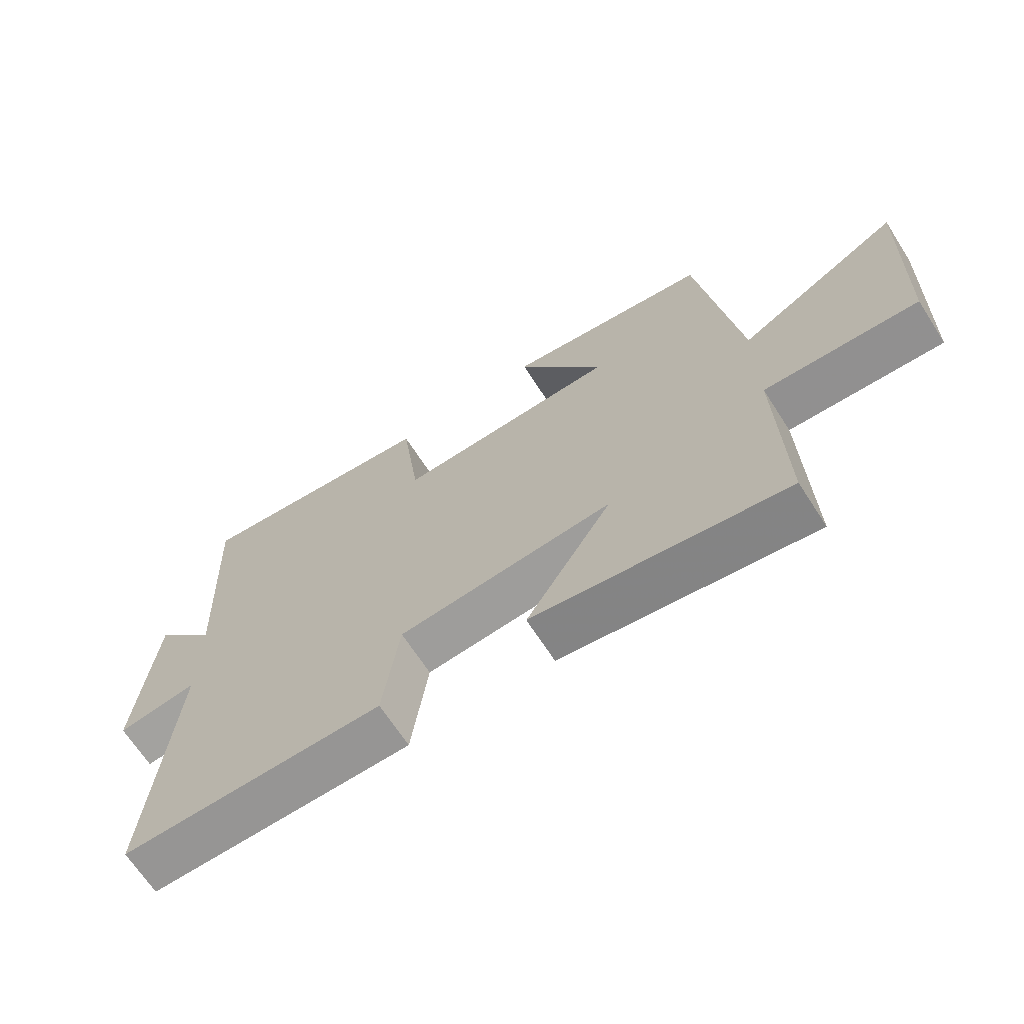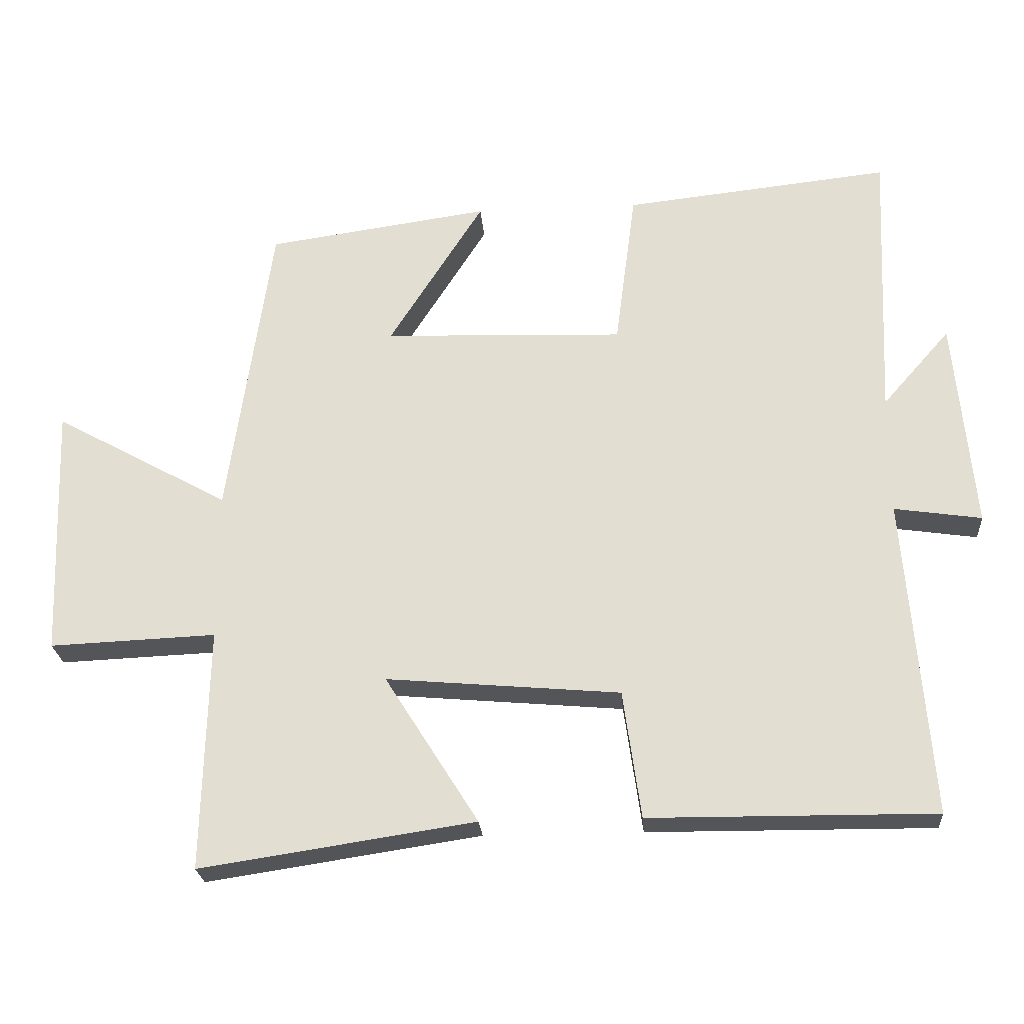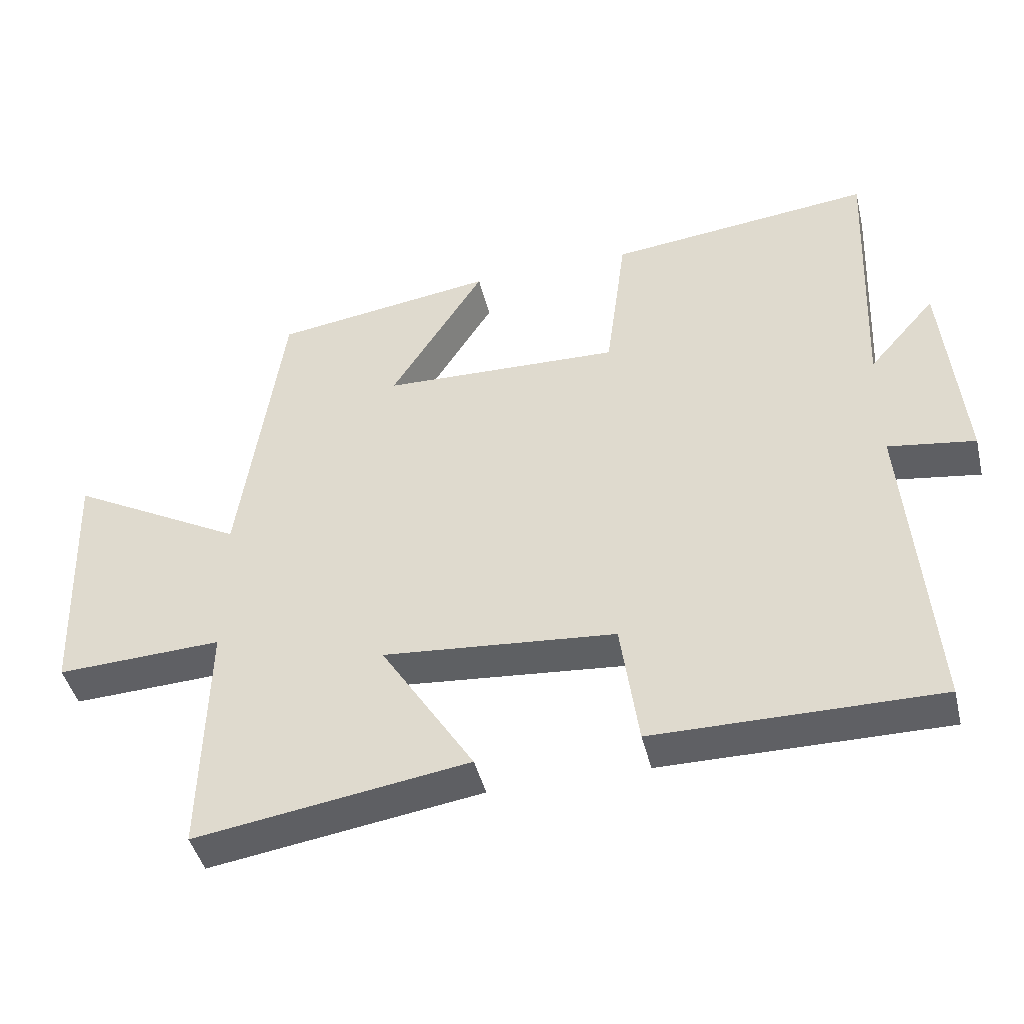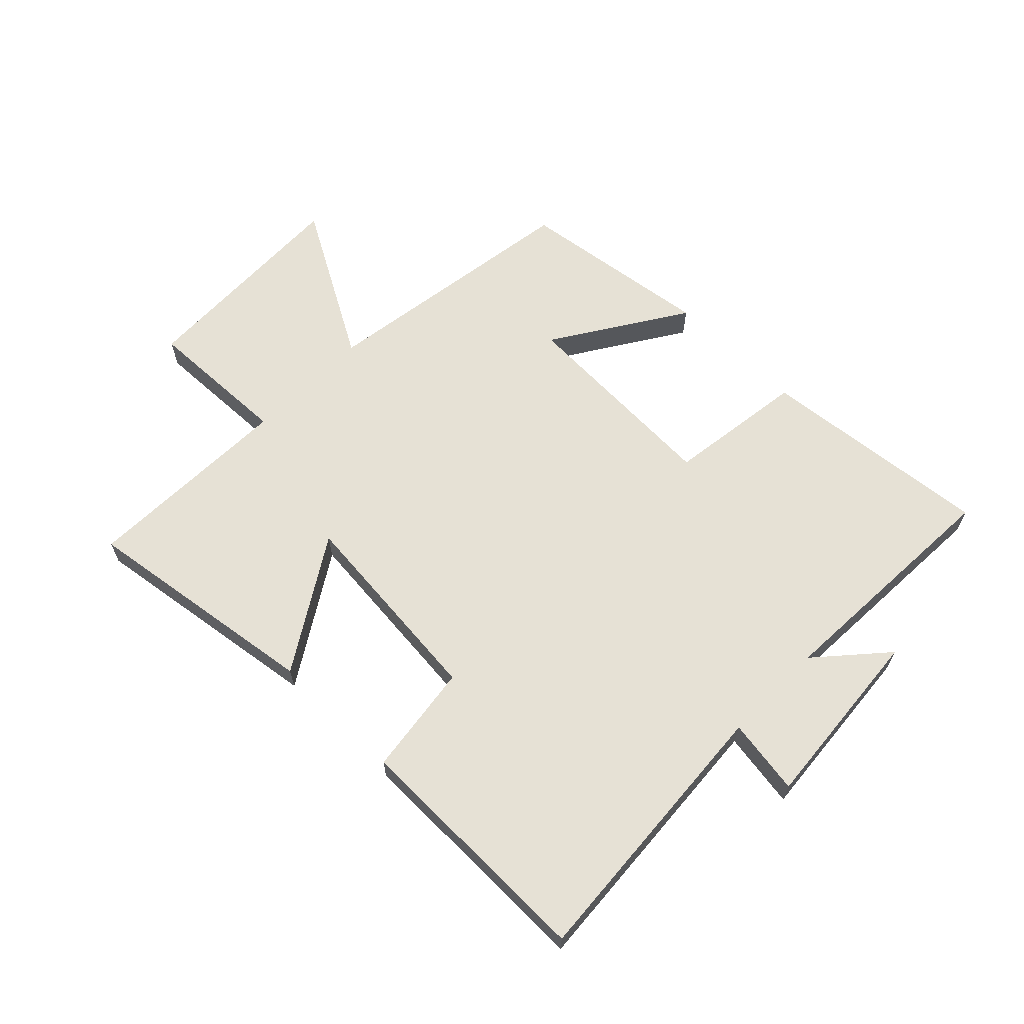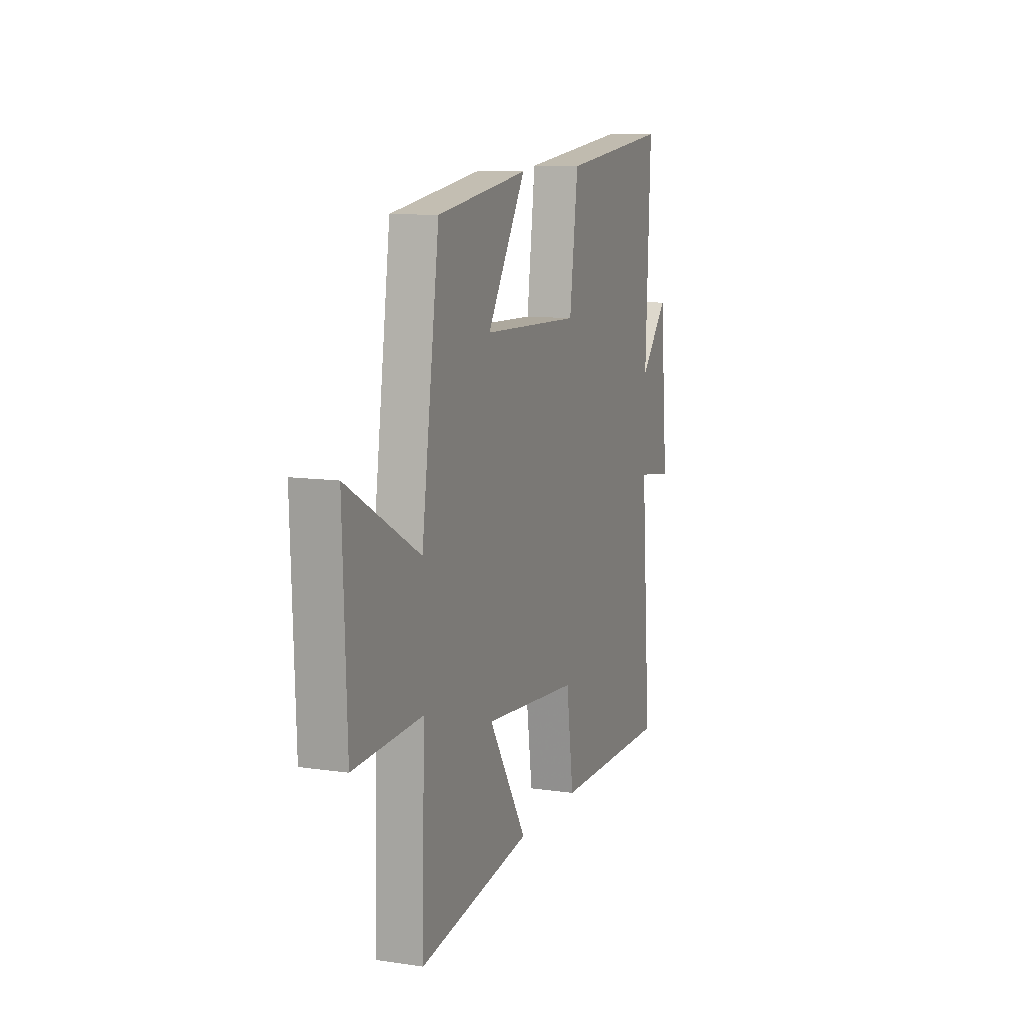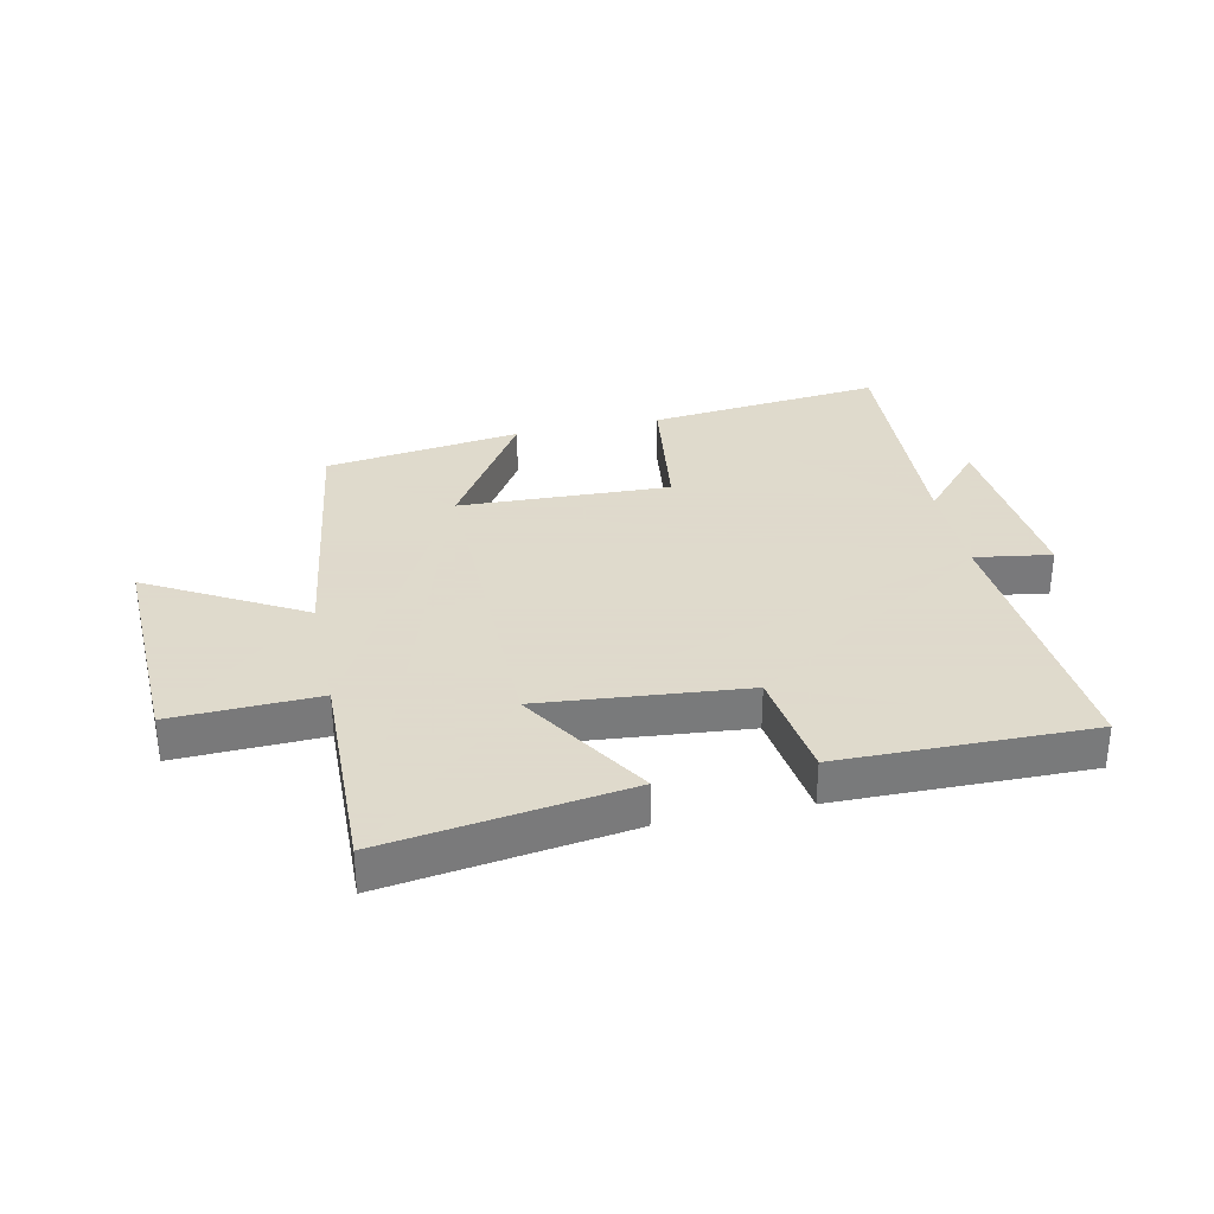
<metadata>
{"format":"obj","ext":"obj","renderer":"f3d","projection":"perspective","resolution":1024,"background":"white","views":[{"elev":-67.3,"azim":32.8,"up":"+Z"},{"elev":-24.4,"azim":-175.7,"up":"+Z"},{"elev":-44.1,"azim":-166.4,"up":"+Z"},{"elev":64.1,"azim":-135.3,"up":"+Y"},{"elev":10.5,"azim":110.3,"up":"+Z"},{"elev":32.4,"azim":168.1,"up":"+Y"}]}
</metadata>
<code>
v 0.508 0.07 -0.56
v 0.109 0.07 -0.5
v 0.245 0.07 -0.284
v -0.095 0.07 -0.314
v -0.121 0.07 -0.5
v -0.536 0.07 -0.503
v -0.5 0.07 -0.039
v -0.627 0.07 -0.058
v -0.599 0.07 0.25
v -0.5 0.07 0.137
v -0.518 0.07 0.542
v -0.13 0.07 0.5
v -0.1 0.07 0.269
v 0.25 0.07 0.281
v 0.112 0.07 0.5
v 0.437 0.07 0.454
v 0.5 0.07 0.01
v 0.756 0.07 0.152
v 0.742 0.07 -0.218
v 0.5 0.07 -0.208
v 0.508 0 -0.56
v 0.109 0 -0.5
v 0.245 0 -0.284
v -0.095 0 -0.314
v -0.121 0 -0.5
v -0.536 0 -0.503
v -0.5 0 -0.039
v -0.627 0 -0.058
v -0.599 0 0.25
v -0.5 0 0.137
v -0.518 0 0.542
v -0.13 0 0.5
v -0.1 0 0.269
v 0.25 0 0.281
v 0.112 0 0.5
v 0.437 0 0.454
v 0.5 0 0.01
v 0.756 0 0.152
v 0.742 0 -0.218
v 0.5 0 -0.208
f 17 18 19 20
f 16 17 20
f 14 15 16
f 14 16 20 1
f 10 11 12 13
f 10 13 14
f 7 8 9 10
f 7 10 14
f 4 5 6 7
f 3 4 7 14
f 1 2 3
f 1 3 14
f 40 39 38 37
f 40 37 36
f 36 35 34
f 21 40 36 34
f 33 32 31 30
f 34 33 30
f 30 29 28 27
f 34 30 27
f 27 26 25 24
f 34 27 24 23
f 23 22 21
f 34 23 21
f 1 21 22 2
f 2 22 23 3
f 3 23 24 4
f 4 24 25 5
f 5 25 26 6
f 6 26 27 7
f 7 27 28 8
f 8 28 29 9
f 9 29 30 10
f 10 30 31 11
f 11 31 32 12
f 12 32 33 13
f 13 33 34 14
f 14 34 35 15
f 15 35 36 16
f 16 36 37 17
f 17 37 38 18
f 18 38 39 19
f 19 39 40 20
f 20 40 21 1

</code>
